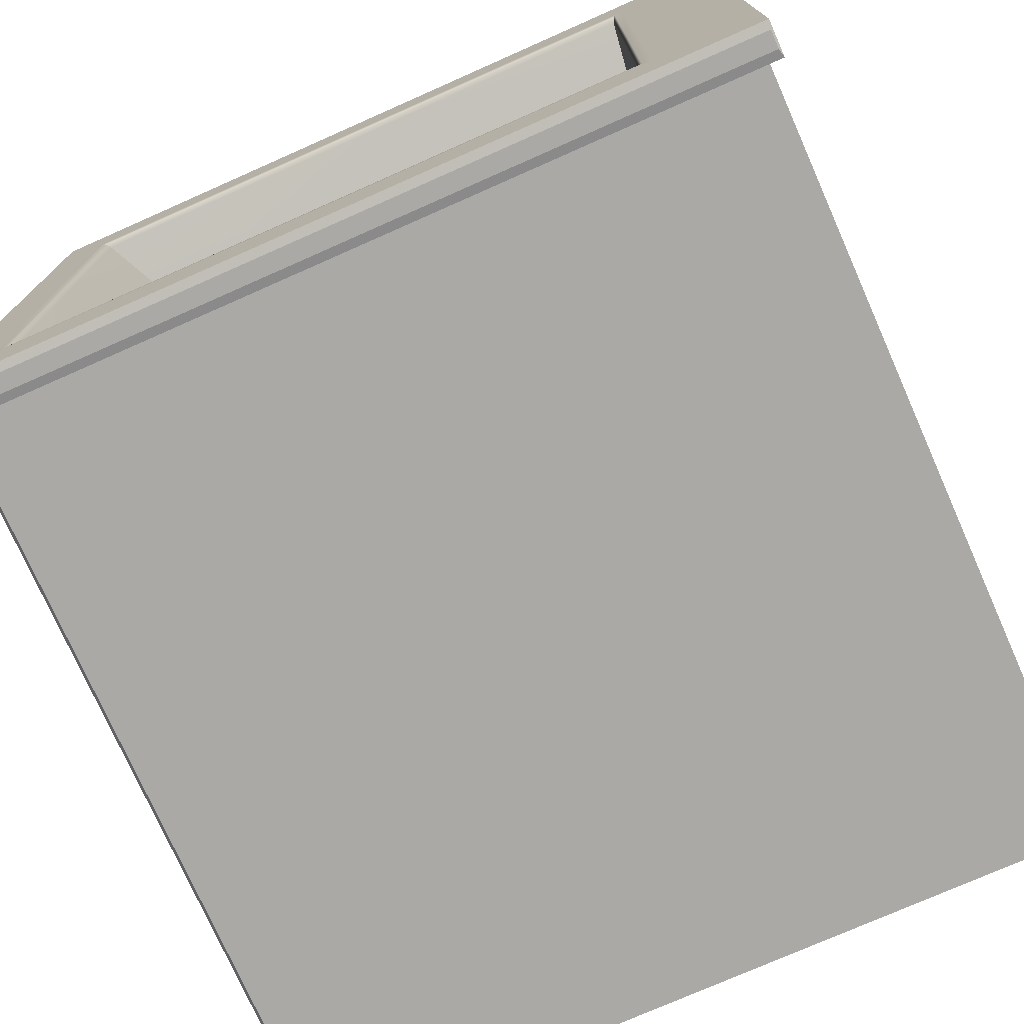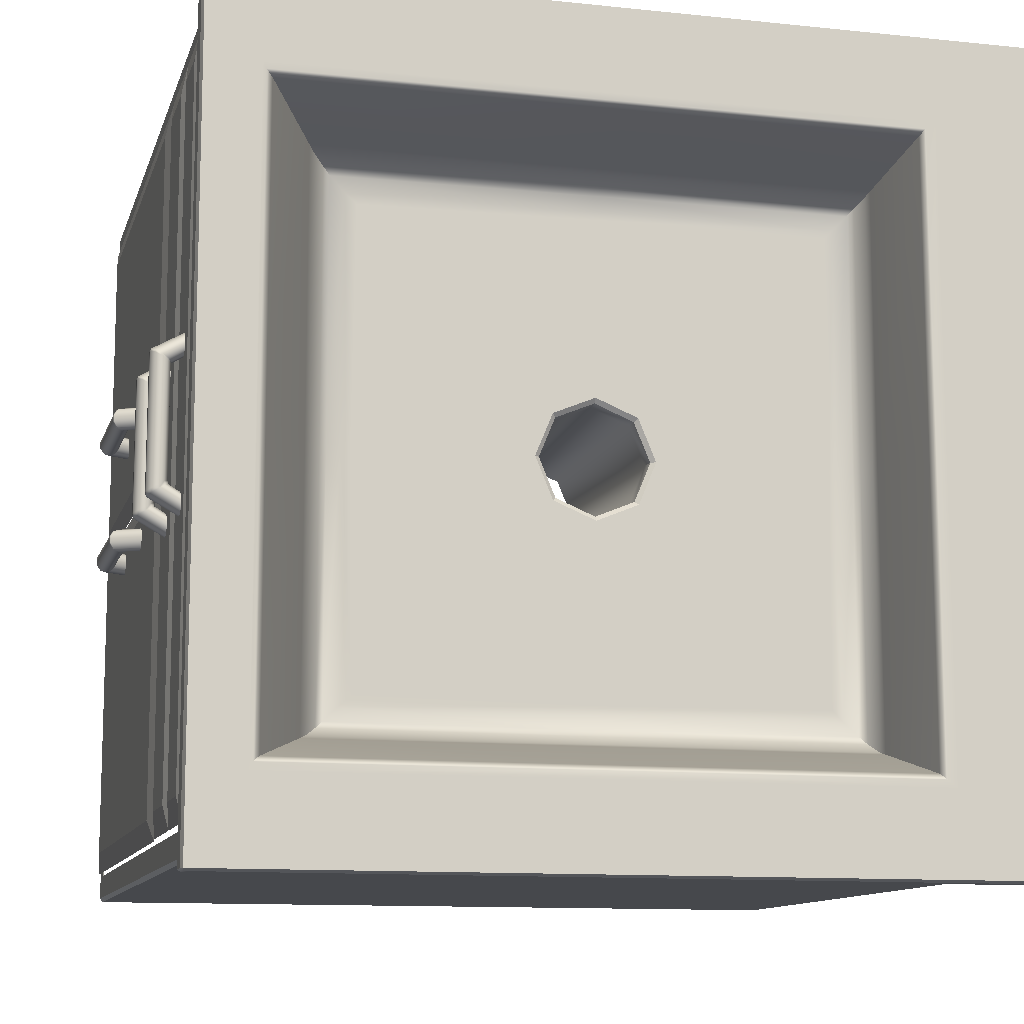
<metadata>
{"format":"obj","ext":"obj","renderer":"f3d","projection":"perspective","resolution":1024,"background":"white","views":[{"elev":-75.3,"azim":-156.1,"up":"+Z"},{"elev":-11.4,"azim":165.6,"up":"+Z"}]}
</metadata>
<code>
g default
v -79.96 155 -75.9
v -79.96 148.2 -75.9
v -79.96 155 75.62
v -79.96 148.2 75.62
v 73.28 155 75.62
v 73.28 155 -75.9
v 73.28 148.2 -75.9
v 73.28 148.2 75.62
v -78.27 155 75.62
v -78.27 155 -75.9
v -78.27 148.2 -75.9
v -78.27 148.2 75.62
v -79.57 149.9 77.38
v -79.96 148.2 76.98
v -78.27 148.2 76.98
v -78.27 149.9 77.38
v -79.57 153.3 77.38
v -79.96 155 76.98
v -78.27 155 76.98
v -78.27 153.3 77.38
v 73.28 148.2 76.98
v 73.28 149.9 77.38
v 73.28 153.3 77.38
v 73.28 155 76.98
v -79.57 153.3 -77.38
v -79.96 155 -76.98
v -78.27 155 -76.98
v -78.27 153.3 -77.38
v -79.57 149.9 -77.38
v -79.96 148.2 -76.98
v -78.27 149.9 -77.38
v -78.27 148.2 -76.98
v 73.28 155 -76.98
v 73.28 153.3 -77.38
v 73.28 149.9 -77.38
v 73.28 148.2 -76.98
v 74.64 149.7 -75.9
v 74.29 148.2 -75.9
v 74.29 148.2 75.62
v 74.64 149.7 75.62
v 74.29 155 -75.9
v 74.64 153.5 -75.9
v 74.64 153.5 75.62
v 74.29 155 75.62
v 74.64 149.7 76.98
v 74.29 148.2 76.98
v 73.95 149.9 77.38
v 74.44 150.8 77.19
v 74.44 152.5 77.19
v 73.95 153.3 77.38
v 74.29 155 76.98
v 74.64 153.5 76.98
v 74.64 153.5 -76.98
v 74.29 155 -76.98
v 73.95 153.3 -77.38
v 74.44 152.5 -77.19
v 74.44 150.8 -77.19
v 73.95 149.9 -77.38
v 74.29 148.2 -76.98
v 74.64 149.7 -76.98
v -77.47 0.311 75.12
v -77.47 0.311 -74.88
v 72.53 5.596 -69.6
v 72.53 5.596 69.83
v 72.53 1.856 -73.34
v 72.53 1.856 73.57
v 72.53 1.003 74.43
v 71.84 0.311 75.12
v 72.53 1.003 -74.19
v 71.84 0.311 -74.88
v -77.47 149.5 75.12
v -77.47 150.3 74.32
v -77.47 150.3 -74.09
v -77.47 149.5 -74.88
v 72.53 144.2 -69.6
v 72.53 145 -68.8
v 72.53 145 69.04
v 72.53 144.2 69.83
v 72.53 148.8 72.78
v 72.53 148 73.57
v 72.53 148 -73.34
v 72.53 148.8 -72.54
v 72.53 149.6 73.63
v 72.53 148.8 74.43
v 71.84 149.5 75.12
v 71.84 150.3 74.32
v 72.53 148.8 -74.19
v 72.53 149.6 -73.4
v 71.84 150.3 -74.09
v 71.84 149.5 -74.88
v 73.3 5.54 69.48
v 73.3 105.5 69.48
v 73.3 105.5 0.2451
v 73.3 5.54 0.2451
v 74.06 11.59 4.434
v 74.06 11.59 65.29
v 74.06 99.49 4.434
v 74.06 99.49 65.29
v 73.3 105.8 69.76
v 73.3 126.4 69.76
v 73.3 126.4 -68.93
v 73.3 105.8 -68.93
v 74.06 109.1 -64.3
v 74.06 109.1 65.14
v 74.06 123 -64.3
v 74.06 123 65.14
v 73.3 5.54 -0.04948
v 73.3 105.5 -0.04948
v 73.3 105.5 -69.28
v 73.3 5.54 -69.28
v 74.06 11.59 -65.09
v 74.06 11.59 -4.238
v 74.06 99.49 -65.09
v 74.06 99.49 -4.238
v 73.3 126.6 69.76
v 73.3 144.9 69.76
v 73.3 144.9 -68.93
v 73.3 126.6 -68.93
v 74.06 129.9 -64.3
v 74.06 129.9 65.14
v 74.06 141.5 -64.3
v 74.06 141.5 65.14
v 79.2 73.83 13.67
v 66.93 43.4 13.24
v 78.09 73.18 13.24
v 66.93 44.56 13.67
v 77.01 51.05 13.67
v 76.97 72.54 13.67
v 66.93 45.28 14.77
v 76.28 72.14 14.77
v 66.93 45.28 16.13
v 76.28 72.14 16.13
v 66.93 44.56 17.23
v 76.97 72.54 17.23
v 66.93 43.4 17.65
v 78.09 73.18 17.65
v 66.93 42.23 17.23
v 79.2 73.83 17.23
v 66.93 41.51 16.13
v 79.89 74.23 16.13
v 66.93 41.51 14.77
v 79.89 74.23 14.77
v 66.93 42.23 13.67
v 76.17 72.48 16.13
v 76.32 51.43 16.13
v 76.85 72.89 17.23
v 77.01 51.05 17.23
v 77.94 73.56 17.65
v 78.14 50.42 17.65
v 79.03 74.22 17.23
v 79.27 49.79 17.23
v 79.71 74.63 16.13
v 79.96 49.41 16.13
v 79.71 74.63 14.77
v 79.96 49.41 14.77
v 79.03 74.22 13.67
v 79.27 49.79 13.67
v 77.94 73.56 13.24
v 78.14 50.42 13.24
v 76.85 72.89 13.67
v 76.17 72.48 14.77
v 76.32 51.43 14.77
v 77.94 49.72 17.65
v 76.84 50.38 17.23
v 76.17 50.79 16.13
v 76.17 50.79 14.77
v 76.84 50.38 13.67
v 77.94 49.72 13.24
v 79.03 49.05 13.67
v 79.71 48.64 14.77
v 79.71 48.64 16.13
v 79.03 49.05 17.23
v 66.93 78.72 17.23
v 66.93 78 16.13
v 66.93 78 14.77
v 66.93 78.72 13.67
v 66.93 79.88 13.24
v 66.93 81.05 13.67
v 66.93 81.77 14.77
v 66.93 81.77 16.13
v 66.93 81.05 17.23
v 66.93 79.88 17.65
v 79.2 73.83 -7.034
v 66.93 43.4 -6.614
v 78.09 73.18 -6.614
v 66.93 44.56 -7.034
v 77.01 51.05 -7.034
v 76.97 72.54 -7.034
v 66.93 45.28 -8.136
v 76.28 72.14 -8.136
v 66.93 45.28 -9.497
v 76.28 72.14 -9.497
v 66.93 44.56 -10.6
v 76.97 72.54 -10.6
v 66.93 43.4 -11.02
v 78.09 73.18 -11.02
v 66.93 42.23 -10.6
v 79.2 73.83 -10.6
v 66.93 41.51 -9.497
v 79.89 74.23 -9.497
v 66.93 41.51 -8.136
v 79.89 74.23 -8.136
v 66.93 42.23 -7.034
v 76.17 72.48 -9.497
v 76.32 51.43 -9.497
v 76.85 72.89 -10.6
v 77.01 51.05 -10.6
v 77.94 73.56 -11.02
v 78.14 50.42 -11.02
v 79.03 74.22 -10.6
v 79.27 49.79 -10.6
v 79.71 74.63 -9.497
v 79.96 49.41 -9.497
v 79.71 74.63 -8.136
v 79.96 49.41 -8.136
v 79.03 74.22 -7.034
v 79.27 49.79 -7.034
v 77.94 73.56 -6.614
v 78.14 50.42 -6.614
v 76.85 72.89 -7.034
v 76.17 72.48 -8.136
v 76.32 51.43 -8.136
v 77.94 49.72 -11.02
v 76.84 50.38 -10.6
v 76.17 50.79 -9.497
v 76.17 50.79 -8.136
v 76.84 50.38 -7.034
v 77.94 49.72 -6.614
v 79.03 49.05 -7.034
v 79.71 48.64 -8.136
v 79.71 48.64 -9.497
v 79.03 49.05 -10.6
v 66.93 78.72 -10.6
v 66.93 78 -9.497
v 66.93 78 -8.136
v 66.93 78.72 -7.034
v 66.93 79.88 -6.614
v 66.93 81.05 -7.034
v 66.93 81.77 -8.136
v 66.93 81.77 -9.497
v 66.93 81.05 -10.6
v 66.93 79.88 -11.02
v 79.2 118.2 12.52
v 66.93 118.6 -17.92
v 78.09 118.6 11.87
v 66.93 118.2 -16.75
v 77.01 118.2 -10.27
v 76.97 118.2 11.22
v 66.93 117.1 -16.03
v 76.28 117.1 10.83
v 66.93 115.7 -16.03
v 76.28 115.7 10.83
v 66.93 114.6 -16.75
v 76.97 114.6 11.22
v 66.93 114.2 -17.92
v 78.09 114.2 11.87
v 66.93 114.6 -19.08
v 79.2 114.6 12.52
v 66.93 115.7 -19.8
v 79.89 115.7 12.91
v 66.93 117.1 -19.8
v 79.89 117.1 12.91
v 66.93 118.2 -19.08
v 76.17 115.7 11.16
v 76.32 115.7 -9.88
v 76.85 114.6 11.58
v 77.01 114.6 -10.27
v 77.94 114.2 12.24
v 78.14 114.2 -10.89
v 79.03 114.6 12.91
v 79.27 114.6 -11.52
v 79.71 115.7 13.32
v 79.96 115.7 -11.91
v 79.71 117.1 13.32
v 79.96 117.1 -11.91
v 79.03 118.2 12.91
v 79.27 118.2 -11.52
v 77.94 118.6 12.24
v 78.14 118.6 -10.89
v 76.85 118.2 11.58
v 76.17 117.1 11.16
v 76.32 117.1 -9.88
v 77.94 114.2 -11.6
v 76.84 114.6 -10.93
v 76.17 115.7 -10.52
v 76.17 117.1 -10.52
v 76.84 118.2 -10.93
v 77.94 118.6 -11.6
v 79.03 118.2 -12.26
v 79.71 117.1 -12.68
v 79.71 115.7 -12.68
v 79.03 114.6 -12.26
v 66.93 114.6 17.4
v 66.93 115.7 16.68
v 66.93 117.1 16.68
v 66.93 118.2 17.4
v 66.93 118.6 18.57
v 66.93 118.2 19.73
v 66.93 117.1 20.45
v 66.93 115.7 20.45
v 66.93 114.6 19.73
v 66.93 114.2 18.57
v 79.2 138.1 12.52
v 66.93 138.5 -17.92
v 78.09 138.5 11.87
v 66.93 138.1 -16.75
v 77.01 138.1 -10.27
v 76.97 138.1 11.22
v 66.93 137 -16.03
v 76.28 137 10.83
v 66.93 135.6 -16.03
v 76.28 135.6 10.83
v 66.93 134.5 -16.75
v 76.97 134.5 11.22
v 66.93 134.1 -17.92
v 78.09 134.1 11.87
v 66.93 134.5 -19.08
v 79.2 134.5 12.52
v 66.93 135.6 -19.8
v 79.89 135.6 12.91
v 66.93 137 -19.8
v 79.89 137 12.91
v 66.93 138.1 -19.08
v 76.17 135.6 11.16
v 76.32 135.6 -9.88
v 76.85 134.5 11.58
v 77.01 134.5 -10.27
v 77.94 134.1 12.24
v 78.14 134.1 -10.89
v 79.03 134.5 12.91
v 79.27 134.5 -11.52
v 79.71 135.6 13.32
v 79.96 135.6 -11.91
v 79.71 137 13.32
v 79.96 137 -11.91
v 79.03 138.1 12.91
v 79.27 138.1 -11.52
v 77.94 138.5 12.24
v 78.14 138.5 -10.89
v 76.85 138.1 11.58
v 76.17 137 11.16
v 76.32 137 -9.88
v 77.94 134.1 -11.6
v 76.84 134.5 -10.93
v 76.17 135.6 -10.52
v 76.17 137 -10.52
v 76.84 138.1 -10.93
v 77.94 138.5 -11.6
v 79.03 138.1 -12.26
v 79.71 137 -12.68
v 79.71 135.6 -12.68
v 79.03 134.5 -12.26
v 66.93 134.5 17.4
v 66.93 135.6 16.68
v 66.93 137 16.68
v 66.93 138.1 17.4
v 66.93 138.5 18.57
v 66.93 138.1 19.73
v 66.93 137 20.45
v 66.93 135.6 20.45
v 66.93 134.5 19.73
v 66.93 134.1 18.57
v -2.495 148.2 75.62
v -2.495 148.2 76.98
v -2.495 149.9 77.38
v -2.495 153.3 77.38
v -2.495 155 76.98
v -2.495 155 75.62
v -2.495 155 -75.9
v -2.495 155 -76.98
v -2.495 153.3 -77.38
v -2.495 149.9 -77.38
v -2.495 148.2 -76.98
v -2.495 148.2 -75.9
v 73.28 148.2 -0.1366
v 74.29 148.2 -0.1366
v 74.64 149.7 -0.1366
v 74.64 153.5 -0.1366
v 74.29 155 -0.1366
v 73.28 155 -0.1366
v -78.27 155 -0.1366
v -79.96 155 -0.1366
v -79.96 148.2 -0.1366
v -78.27 148.2 -0.1366
v -10.82 81.9 -0.1372
v -8.38 81.9 5.747
v -2.496 81.9 8.185
v 5.826 81.9 -0.1359
v 3.388 81.9 5.748
v -2.495 81.9 -8.458
v 3.389 81.9 -6.02
v -8.379 81.9 -6.021
v -12.87 126.2 -0.1374
v -9.828 126.2 -7.47
v -2.494 126.2 -10.51
v 4.839 126.2 -7.469
v 7.875 126.2 -0.1357
v 4.837 126.2 7.197
v -2.496 126.2 10.23
v -9.829 126.2 7.196
v -14.83 129.6 -0.1374
v -11.37 129.6 8.741
v -2.496 129.6 12.2
v 6.383 129.6 8.742
v 9.841 129.6 -0.1358
v 6.384 129.6 -9.015
v -2.494 129.6 -12.47
v -11.37 129.6 -9.016
v -9.988 128.8 7.355
v -10.63 129.6 7.993
v -13.99 129.6 -0.1375
v -13.09 128.8 -0.1374
v 4.996 128.8 7.356
v 5.634 129.6 7.994
v -2.496 128.8 10.46
v -2.496 129.6 11.36
v 8.1 128.8 -0.1357
v 9.002 129.6 -0.1357
v 4.997 128.8 -7.628
v 5.635 129.6 -8.266
v -2.494 129.6 -11.63
v -2.494 128.8 -10.73
v -9.986 128.8 -7.629
v -10.62 129.6 -8.267
v -47.87 129.6 -0.1367
v -47.33 129.6 44.69
v -2.495 129.6 45.23
v 42.34 129.6 44.69
v 42.88 129.6 -0.1364
v 42.34 129.6 -44.96
v -2.495 129.6 -45.51
v -47.33 129.6 -44.96
v -54.91 135.9 -0.1366
v -54.91 135.9 53.17
v -2.495 135.9 53.17
v 52.41 135.9 53.17
v 52.41 135.9 -0.1366
v 52.41 135.9 -53.44
v -2.495 135.9 -53.44
v -54.91 135.9 -53.44
v -52.2 130.6 49.7
v -49.51 129.6 46.87
v -2.495 130.5 49.68
v -2.495 129.6 46.95
v -52.1 130.6 -0.1366
v -49.41 129.6 -0.1367
v -52.01 130.5 -49.78
v -49.39 129.6 -47.02
v 47.6 130.4 49.52
v 44.76 129.6 46.79
v 47.6 130.4 -0.1365
v 44.83 129.6 -0.1365
v 47.64 130.4 -49.83
v 44.85 129.6 -47.15
v -2.495 130.5 -49.95
v -2.495 129.6 -47.22
v -54.65 134 52.63
v -53.32 131.5 50.95
v -2.495 133.9 52.59
v -2.495 131.5 50.95
v -54.67 134.2 -0.1366
v -53.28 131.6 -0.1366
v -54.65 134 -52.91
v -53.28 131.6 -51.19
v 51.14 133.5 52.5
v 49.05 131.3 50.86
v 51.02 133.3 -0.1366
v 49.01 131.2 -0.1365
v 51.12 133.5 -52.76
v 49.03 131.3 -51.12
v -2.495 133.9 -52.87
v -2.495 131.5 -51.22
v -60.24 155 -61.04
v -2.495 155 -61.04
v 64.03 155 -61.04
v 64.03 155 -0.1366
v 64.03 155 60.77
v -2.495 155 60.77
v -60.24 155 60.77
v -60.24 155 -0.1366
v -58.37 155 59.35
v -58.41 155 -0.1366
v 63.37 155 59.38
v -2.495 155 59.35
v 63.36 155 -0.1366
v 63.36 155 -59.65
v -2.495 155 -59.62
v -58.42 155 -59.67
v -57.96 154.7 58.89
v -57.47 153.7 58.27
v -2.495 154.7 58.89
v -2.495 153.8 58.28
v -57.98 154.6 -0.1366
v -57.46 153.7 -0.1366
v -57.97 154.7 -59.17
v -57.47 153.7 -58.54
v 62.86 154.7 58.91
v 62.08 153.9 58.31
v 62.86 154.7 -0.1366
v 62.12 153.9 -0.1366
v 62.86 154.7 -59.19
v 62.09 153.9 -58.58
v -2.495 154.7 -59.16
v -2.495 153.8 -58.56
g Sink_01
f 3 9 381 382
f 382 383 4 3
f 383 384 12 4
f 13 14 15 16
f 14 13 17 18
f 16 15 364 365
f 18 17 20 19
f 19 20 366 367
f 13 16 20 17
f 18 19 9 3
f 4 12 15 14
f 4 14 18 3
f 19 367 368 9
f 15 12 363 364
f 20 16 365 366
f 25 26 27 28
f 26 25 29 30
f 28 27 370 371
f 30 29 31 32
f 32 31 372 373
f 25 28 31 29
f 1 10 27 26
f 30 2 1 26
f 30 32 11 2
f 27 10 369 370
f 31 28 371 372
f 11 32 373 374
f 37 38 59 60
f 376 377 40 39
f 39 40 45 46
f 41 42 53 54
f 378 379 44 43
f 43 44 51 52
f 46 45 48 47
f 47 48 49 50
f 50 49 52 51
f 54 53 56 55
f 55 56 57 58
f 58 57 60 59
f 43 40 377 378
f 379 380 5 44
f 8 375 376 39
f 46 47 22 21
f 48 45 52 49
f 50 51 24 23
f 45 40 43 52
f 22 47 50 23
f 5 24 51 44
f 21 8 39 46
f 54 55 34 33
f 56 53 60 57
f 58 59 36 35
f 42 37 60 53
f 33 6 41 54
f 35 34 55 58
f 7 36 59 38
f 70 62 74 90
f 63 65 81 75
f 66 64 78 80
f 68 67 84 85
f 69 70 90 87
f 65 69 87 81
f 67 66 80 84
f 61 68 85 71
f 76 75 81 82
f 78 77 79 80
f 80 79 83 84
f 82 81 87 88
f 84 83 86 85
f 85 86 72 71
f 88 87 90 89
f 89 90 74 73
f 76 82 79 77
f 82 88 83 79
f 88 89 86 83
f 73 74 71 72
f 70 69 67 68
f 67 69 65 66
f 66 65 63 64
f 71 74 62 61
f 96 95 97 98
f 91 94 95 96
f 94 93 97 95
f 93 92 98 97
f 92 91 96 98
f 104 103 105 106
f 99 102 103 104
f 102 101 105 103
f 101 100 106 105
f 100 99 104 106
f 112 111 113 114
f 107 110 111 112
f 110 109 113 111
f 109 108 114 113
f 108 107 112 114
f 120 119 121 122
f 115 118 119 120
f 118 117 121 119
f 117 116 122 121
f 116 115 120 122
f 144 132 134 146
f 144 146 173 174
f 131 133 164 165
f 145 165 164 147
f 134 132 145 147
f 146 134 136 148
f 146 148 182 173
f 133 135 163 164
f 147 164 163 149
f 136 134 147 149
f 148 136 138 150
f 148 150 181 182
f 135 137 172 163
f 149 163 172 151
f 138 136 149 151
f 150 152 180 181
f 150 138 140 152
f 137 139 171 172
f 151 172 171 153
f 140 138 151 153
f 152 140 142 154
f 152 154 179 180
f 139 141 170 171
f 153 171 170 155
f 142 140 153 155
f 154 142 123 156
f 154 156 178 179
f 141 143 169 170
f 155 170 169 157
f 123 142 155 157
f 156 123 125 158
f 156 158 177 178
f 143 124 168 169
f 157 169 168 159
f 125 123 157 159
f 158 125 128 160
f 158 160 176 177
f 124 126 167 168
f 127 159 168 167
f 128 125 159 127
f 160 128 130 161
f 160 161 175 176
f 126 129 166 167
f 127 167 166 162
f 130 128 127 162
f 144 161 130 132
f 161 144 174 175
f 129 131 165 166
f 145 162 166 165
f 132 130 162 145
f 204 206 194 192
f 204 234 233 206
f 191 225 224 193
f 205 207 224 225
f 194 207 205 192
f 206 208 196 194
f 206 233 242 208
f 193 224 223 195
f 207 209 223 224
f 196 209 207 194
f 208 210 198 196
f 208 242 241 210
f 195 223 232 197
f 209 211 232 223
f 198 211 209 196
f 210 241 240 212
f 210 212 200 198
f 197 232 231 199
f 211 213 231 232
f 200 213 211 198
f 212 214 202 200
f 212 240 239 214
f 199 231 230 201
f 213 215 230 231
f 202 215 213 200
f 214 216 183 202
f 214 239 238 216
f 201 230 229 203
f 215 217 229 230
f 183 217 215 202
f 216 218 185 183
f 216 238 237 218
f 203 229 228 184
f 217 219 228 229
f 185 219 217 183
f 218 220 188 185
f 218 237 236 220
f 184 228 227 186
f 187 227 228 219
f 188 187 219 185
f 220 221 190 188
f 220 236 235 221
f 186 227 226 189
f 187 222 226 227
f 190 222 187 188
f 204 192 190 221
f 221 235 234 204
f 189 226 225 191
f 205 225 226 222
f 192 205 222 190
f 264 252 254 266
f 264 266 293 294
f 251 253 284 285
f 265 285 284 267
f 254 252 265 267
f 266 254 256 268
f 266 268 302 293
f 253 255 283 284
f 267 284 283 269
f 256 254 267 269
f 268 256 258 270
f 268 270 301 302
f 255 257 292 283
f 269 283 292 271
f 258 256 269 271
f 270 272 300 301
f 270 258 260 272
f 257 259 291 292
f 271 292 291 273
f 260 258 271 273
f 272 260 262 274
f 272 274 299 300
f 259 261 290 291
f 273 291 290 275
f 262 260 273 275
f 274 262 243 276
f 274 276 298 299
f 261 263 289 290
f 275 290 289 277
f 243 262 275 277
f 276 243 245 278
f 276 278 297 298
f 263 244 288 289
f 277 289 288 279
f 245 243 277 279
f 278 245 248 280
f 278 280 296 297
f 244 246 287 288
f 247 279 288 287
f 248 245 279 247
f 280 248 250 281
f 280 281 295 296
f 246 249 286 287
f 247 287 286 282
f 250 248 247 282
f 264 281 250 252
f 281 264 294 295
f 249 251 285 286
f 265 282 286 285
f 252 250 282 265
f 324 312 314 326
f 324 326 353 354
f 311 313 344 345
f 325 345 344 327
f 314 312 325 327
f 326 314 316 328
f 326 328 362 353
f 313 315 343 344
f 327 344 343 329
f 316 314 327 329
f 328 316 318 330
f 328 330 361 362
f 315 317 352 343
f 329 343 352 331
f 318 316 329 331
f 330 332 360 361
f 330 318 320 332
f 317 319 351 352
f 331 352 351 333
f 320 318 331 333
f 332 320 322 334
f 332 334 359 360
f 319 321 350 351
f 333 351 350 335
f 322 320 333 335
f 334 322 303 336
f 334 336 358 359
f 321 323 349 350
f 335 350 349 337
f 303 322 335 337
f 336 303 305 338
f 336 338 357 358
f 323 304 348 349
f 337 349 348 339
f 305 303 337 339
f 338 305 308 340
f 338 340 356 357
f 304 306 347 348
f 307 339 348 347
f 308 305 339 307
f 340 308 310 341
f 340 341 355 356
f 306 309 346 347
f 307 347 346 342
f 310 308 307 342
f 324 341 310 312
f 341 324 354 355
f 309 311 345 346
f 325 342 346 345
f 312 310 342 325
f 480 381 9 479
f 9 368 478 479
f 5 380 476 477
f 474 369 10 473
f 364 363 8 21
f 365 364 21 22
f 366 365 22 23
f 367 366 23 24
f 368 367 24 5
f 478 368 5 477
f 6 369 474 475
f 370 369 6 33
f 371 370 33 34
f 372 371 34 35
f 373 372 35 36
f 374 373 36 7
f 376 375 7 38
f 38 37 377 376
f 378 377 37 42
f 42 41 379 378
f 6 380 379 41
f 476 380 6 475
f 10 381 480 473
f 382 381 10 1
f 2 383 382 1
f 2 11 384 383
f 394 393 385 392
f 395 394 392 390
f 396 395 390 391
f 397 396 391 388
f 398 397 388 389
f 399 398 389 387
f 400 399 387 386
f 393 400 386 385
f 401 425 426 402
f 426 427 403 402
f 404 403 427 428
f 428 429 405 404
f 406 405 429 430
f 430 431 407 406
f 408 407 431 432
f 432 425 401 408
f 409 410 416 415
f 410 409 412 411
f 411 412 423 424
f 413 414 418 417
f 414 413 415 416
f 417 418 420 419
f 419 420 421 422
f 422 421 424 423
f 411 401 402 410
f 402 403 416 410
f 404 405 418 414
f 421 407 408 424
f 416 403 404 414
f 406 407 421 420
f 418 405 406 420
f 408 401 411 424
f 412 409 400 393
f 409 415 399 400
f 415 413 398 399
f 413 417 397 398
f 417 419 396 397
f 419 422 395 396
f 423 412 393 394
f 422 423 394 395
f 441 442 446 445
f 442 441 443 444
f 444 443 449 450
f 445 446 448 447
f 447 448 456 455
f 450 449 451 452
f 452 451 453 454
f 454 453 455 456
f 425 446 442 426
f 442 444 427 426
f 428 427 444 450
f 450 452 429 428
f 430 429 452 454
f 454 456 431 430
f 432 431 456 448
f 448 446 425 432
f 457 458 462 461
f 458 457 459 460
f 460 459 465 466
f 461 462 464 463
f 463 464 472 471
f 466 465 467 468
f 468 467 469 470
f 470 469 471 472
f 461 433 434 457
f 434 435 459 457
f 436 437 467 465
f 471 439 440 463
f 459 435 436 465
f 438 439 471 469
f 467 437 438 469
f 440 433 461 463
f 441 458 460 443
f 458 441 445 462
f 462 445 447 464
f 449 466 468 451
f 466 449 443 460
f 451 468 470 453
f 453 470 472 455
f 455 472 464 447
f 487 474 473 488
f 475 474 487 486
f 485 476 475 486
f 477 476 485 483
f 484 478 477 483
f 479 478 484 481
f 482 480 479 481
f 473 480 482 488
f 489 490 494 493
f 490 489 491 492
f 492 491 497 498
f 493 494 496 495
f 495 496 504 503
f 498 497 499 500
f 500 499 501 502
f 502 501 503 504
f 489 481 484 491
f 481 489 493 482
f 482 493 495 488
f 497 483 485 499
f 483 497 491 484
f 499 485 486 501
f 501 486 487 503
f 503 487 488 495
f 433 494 490 434
f 434 490 492 435
f 435 492 498 436
f 436 498 500 437
f 437 500 502 438
f 438 502 504 439
f 439 504 496 440
f 440 496 494 433

</code>
